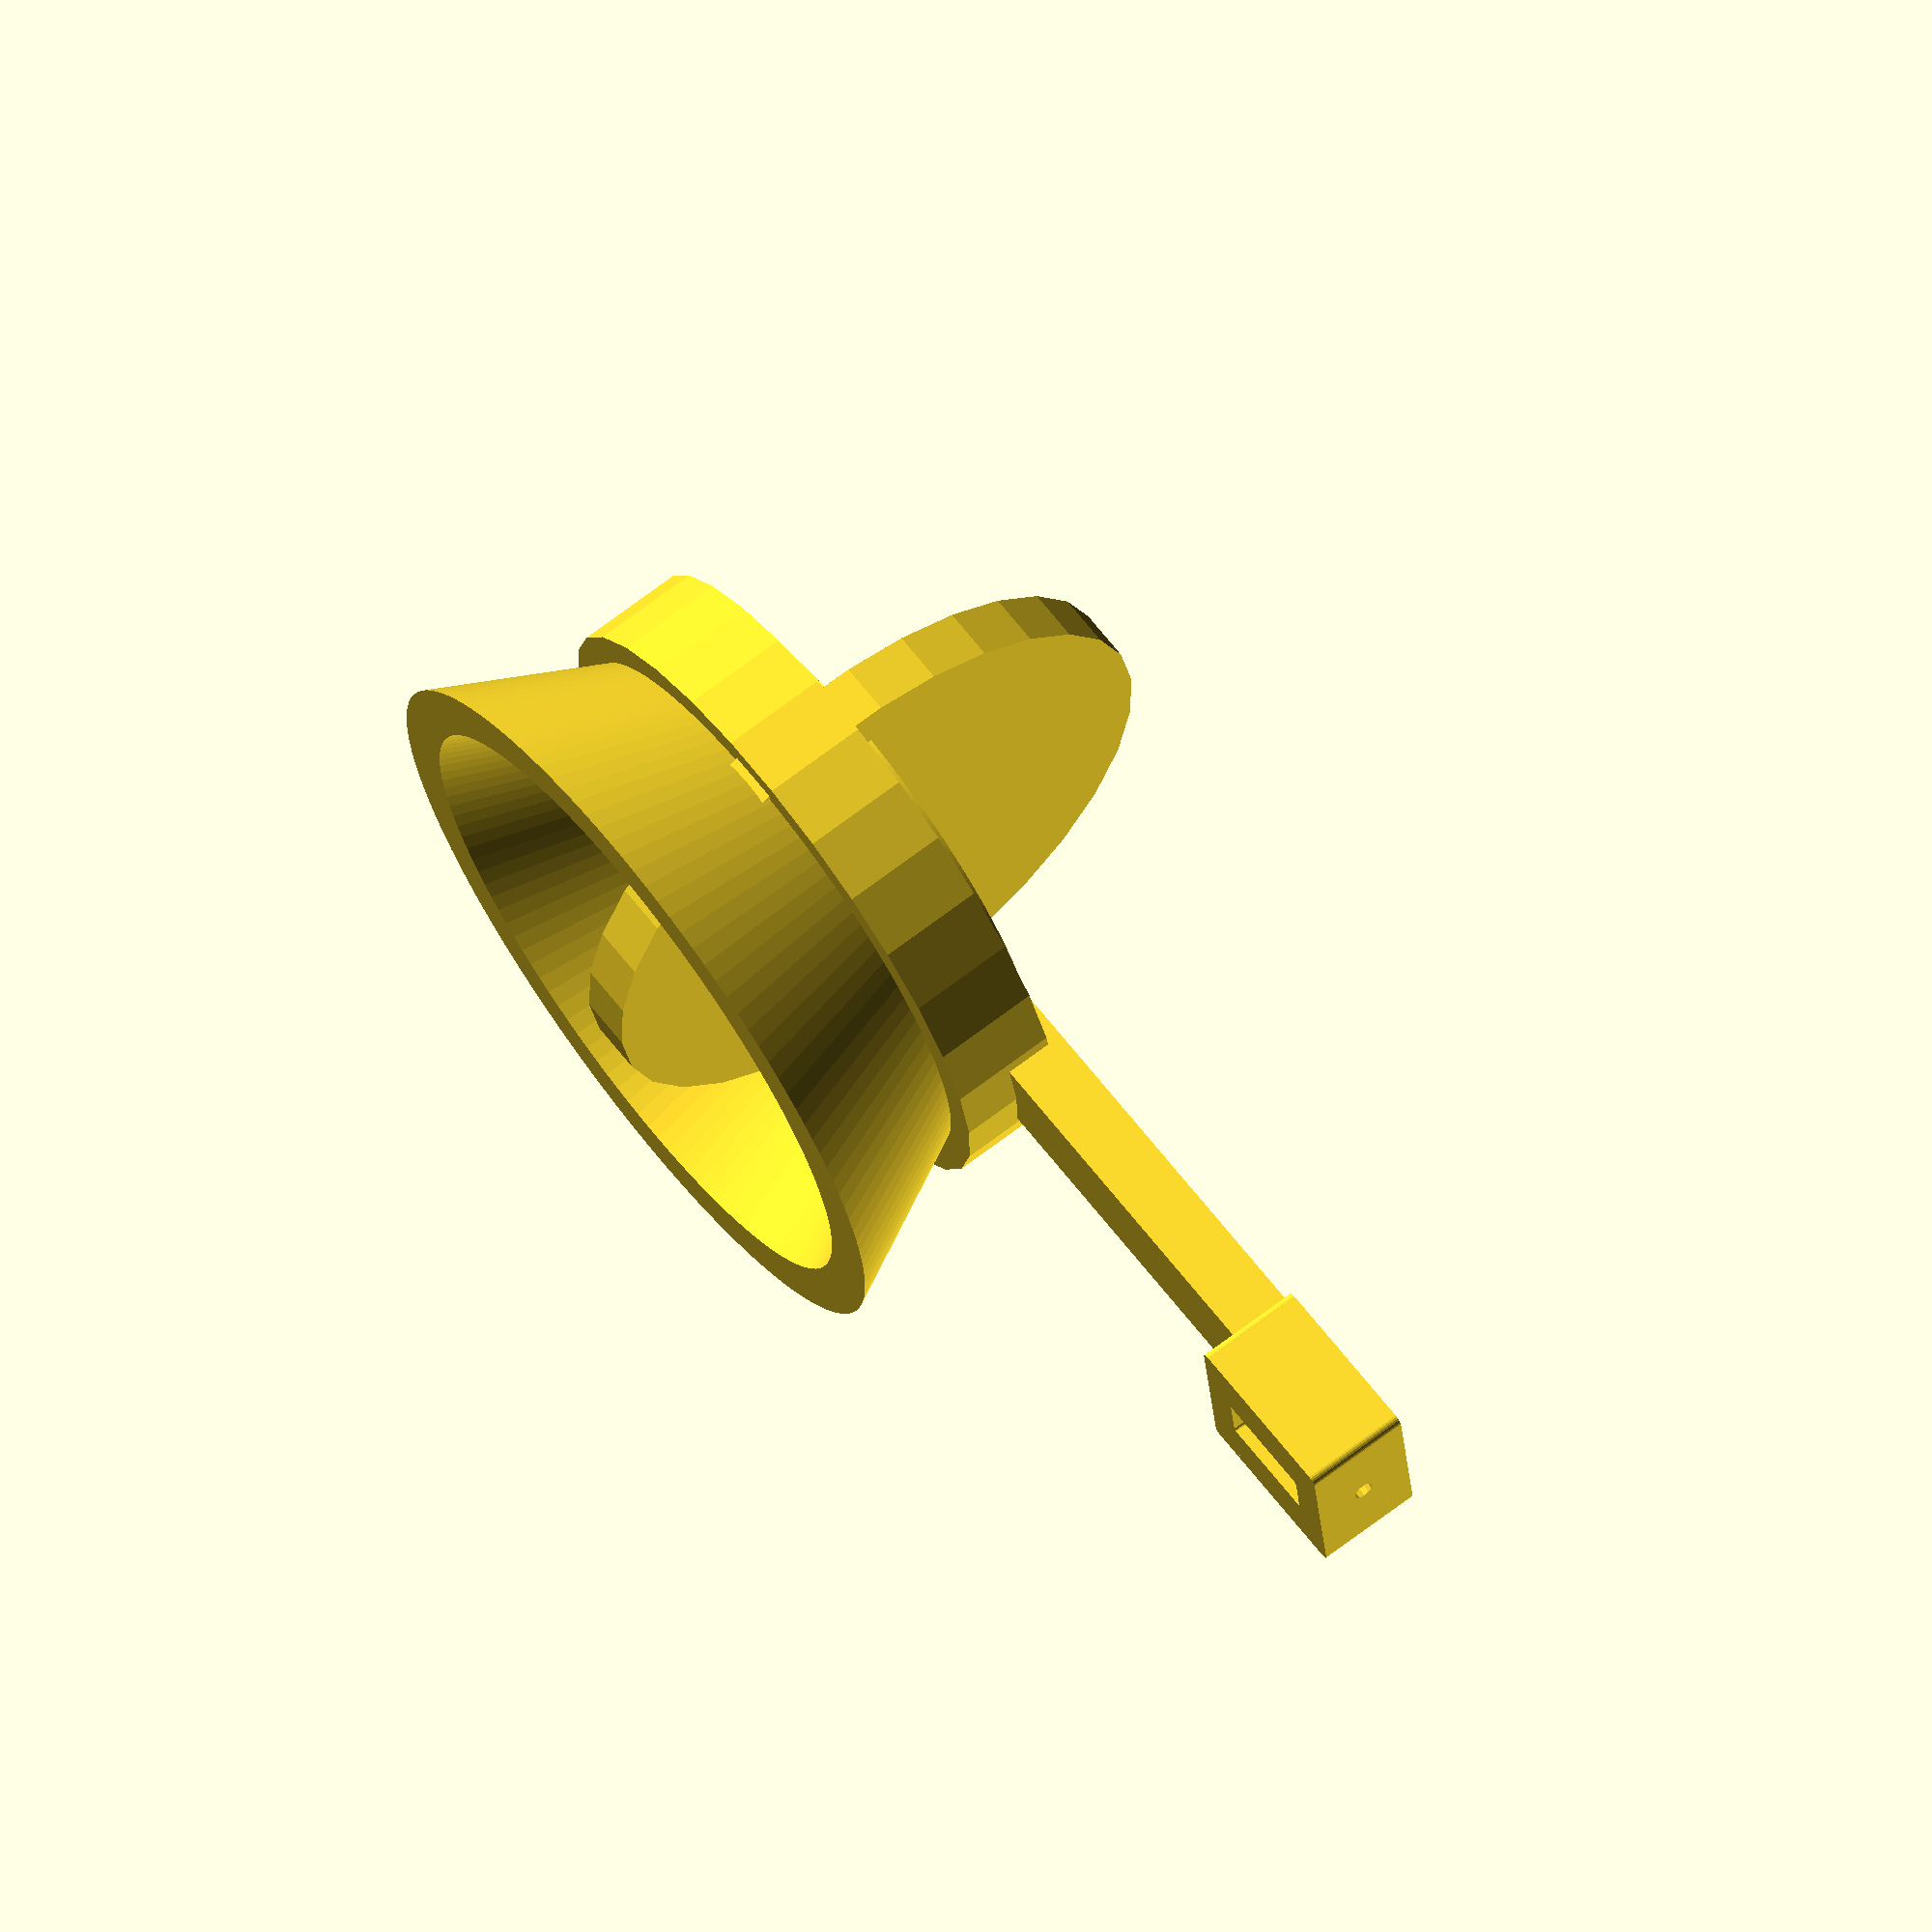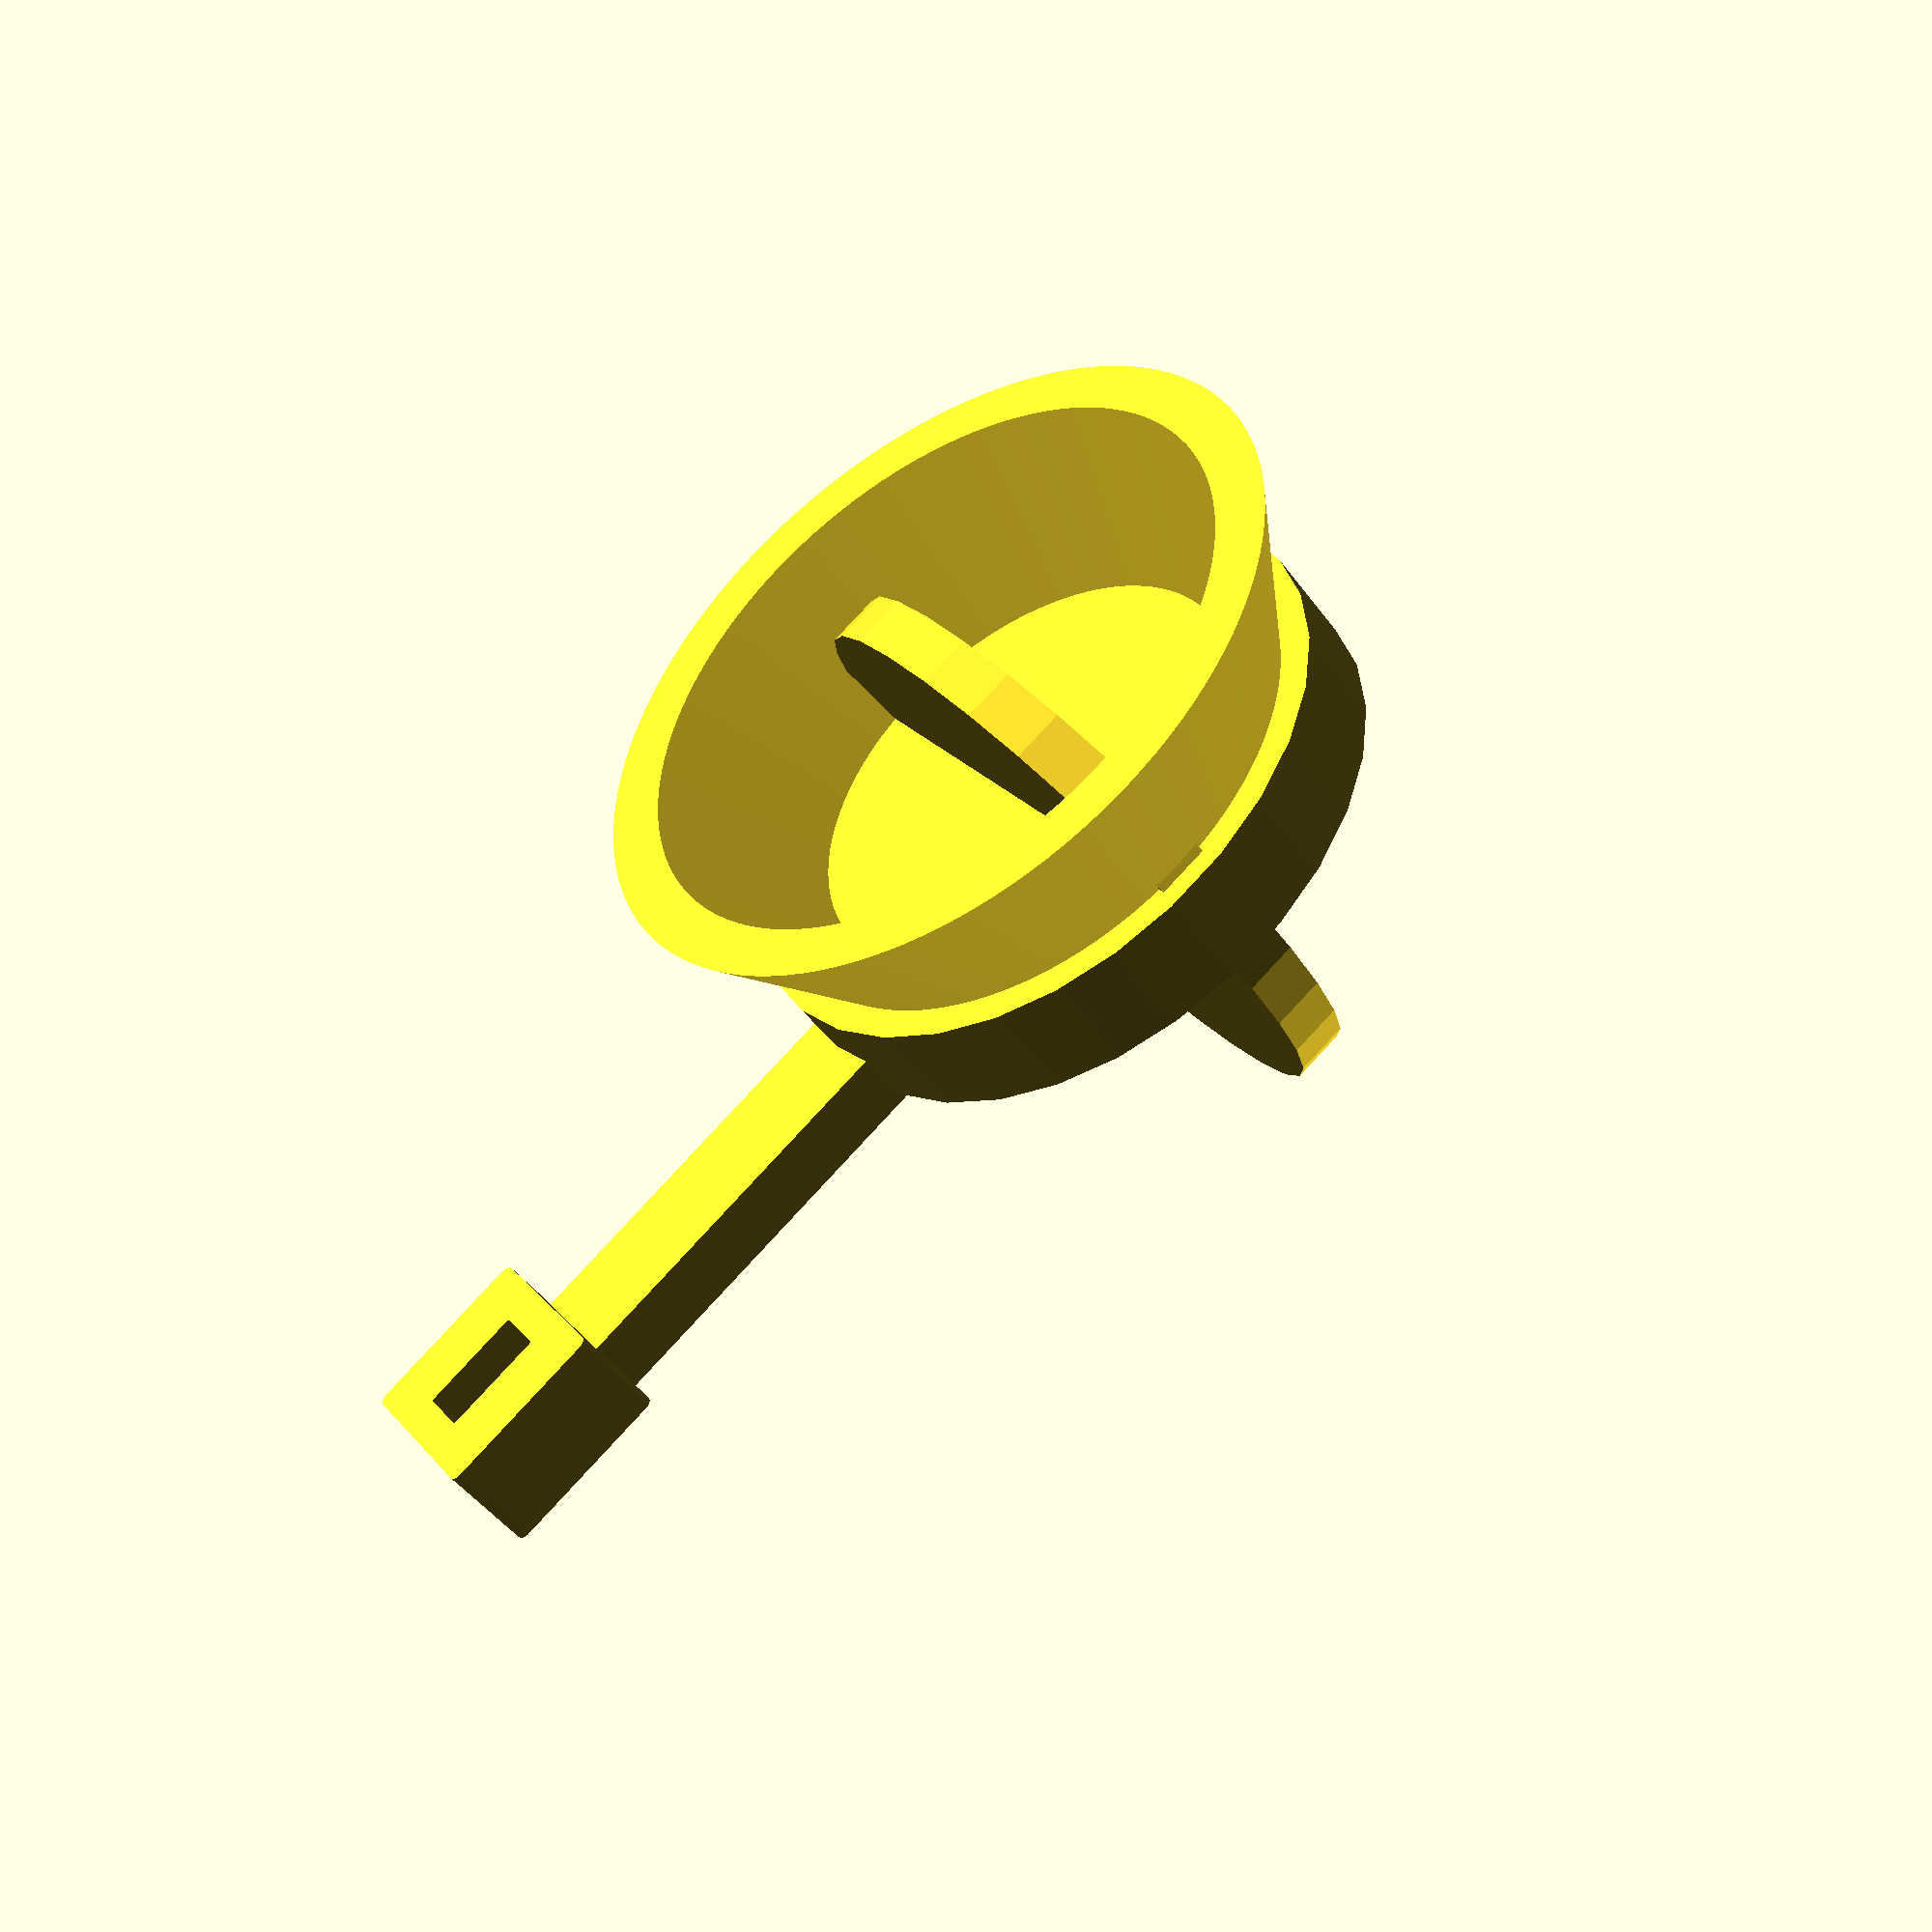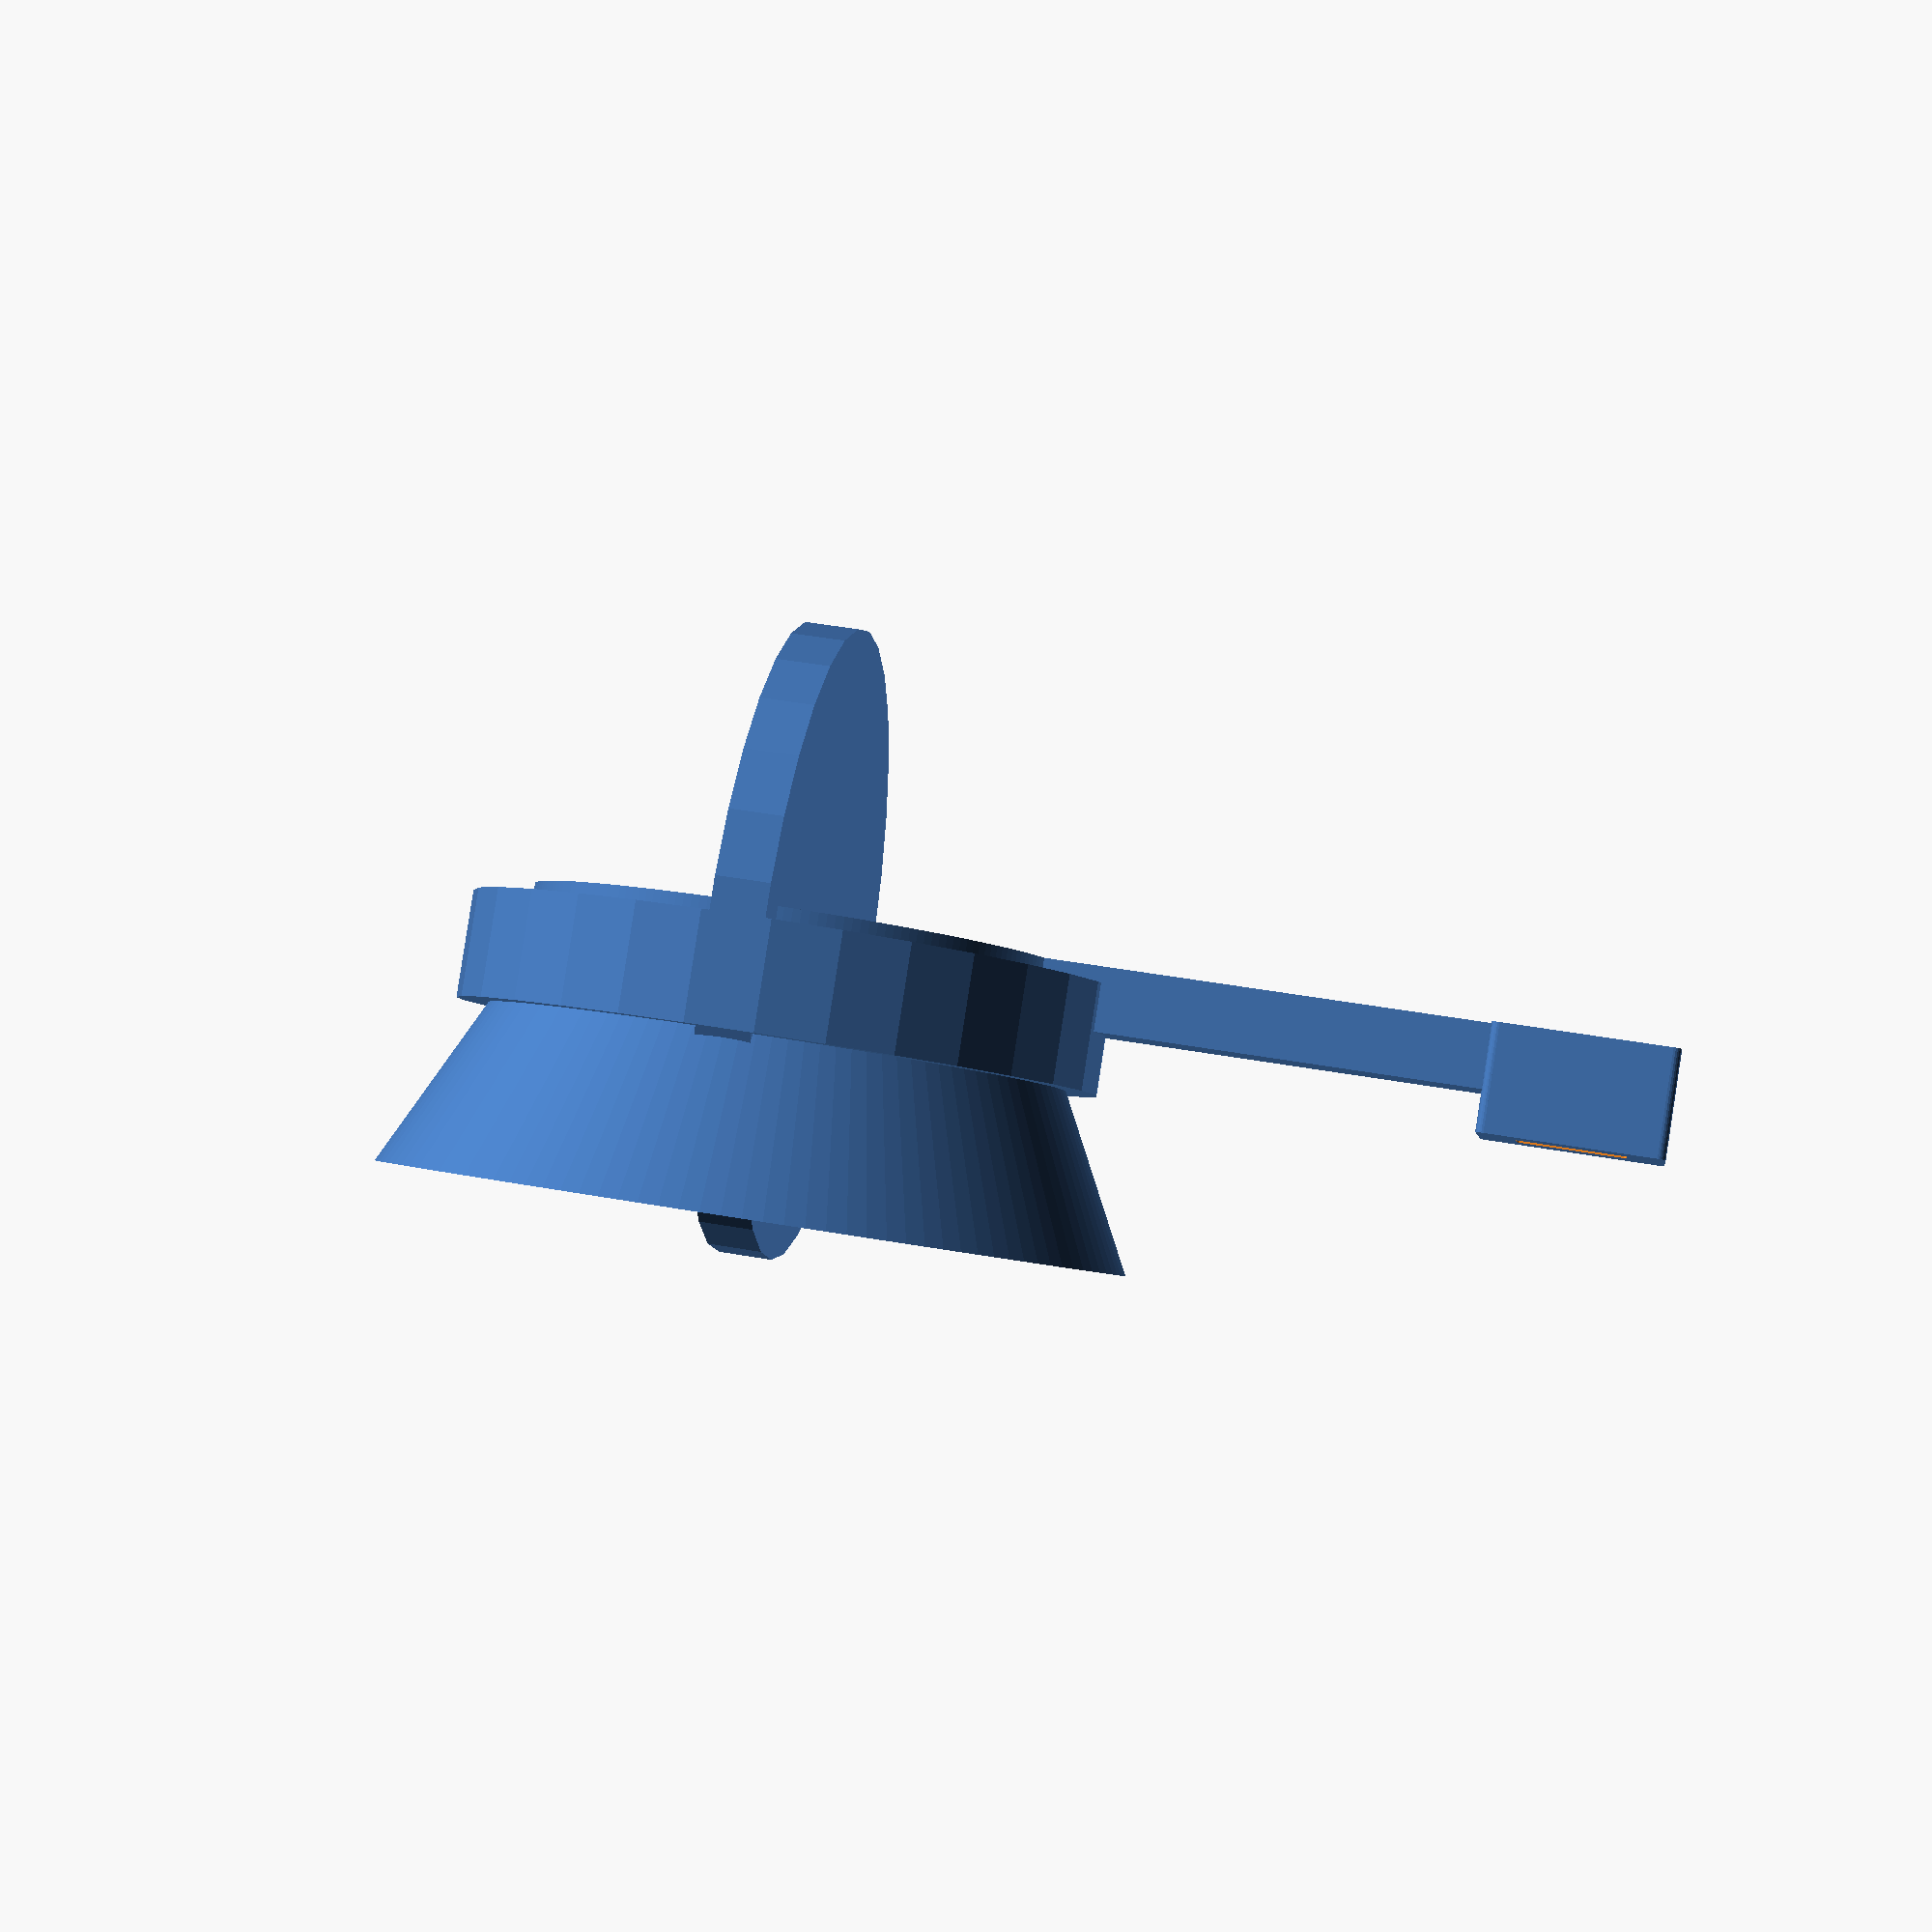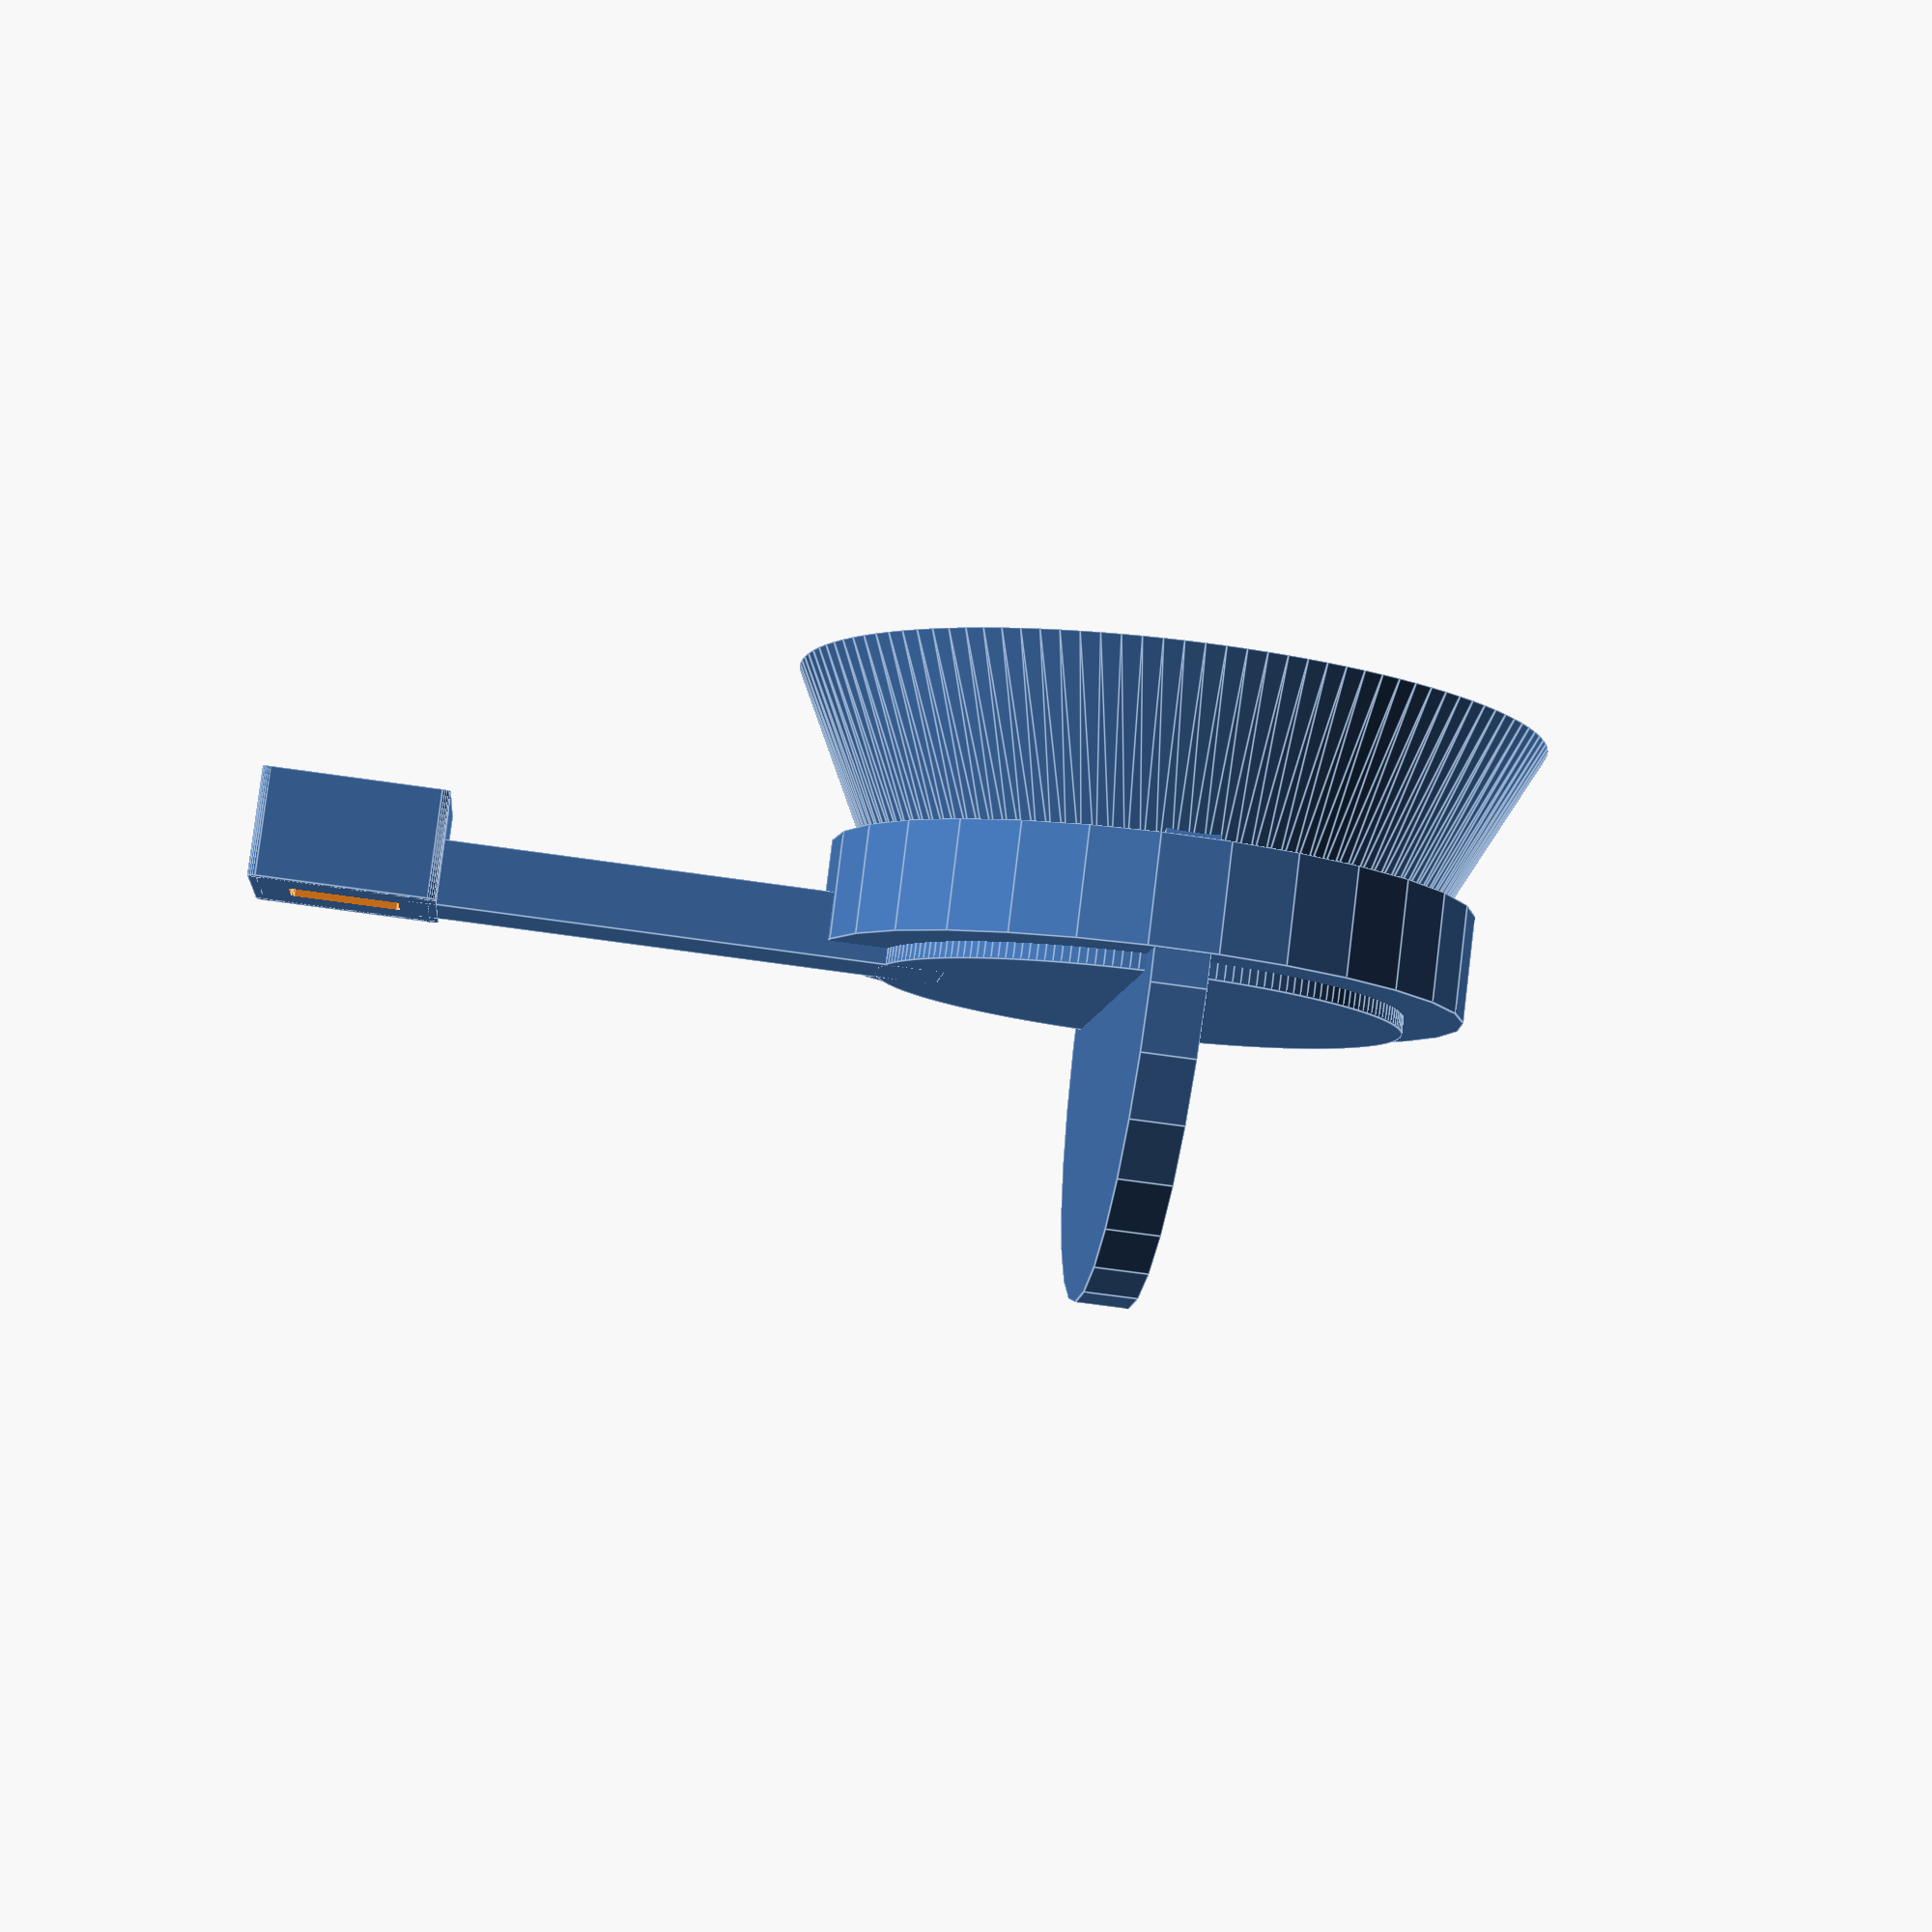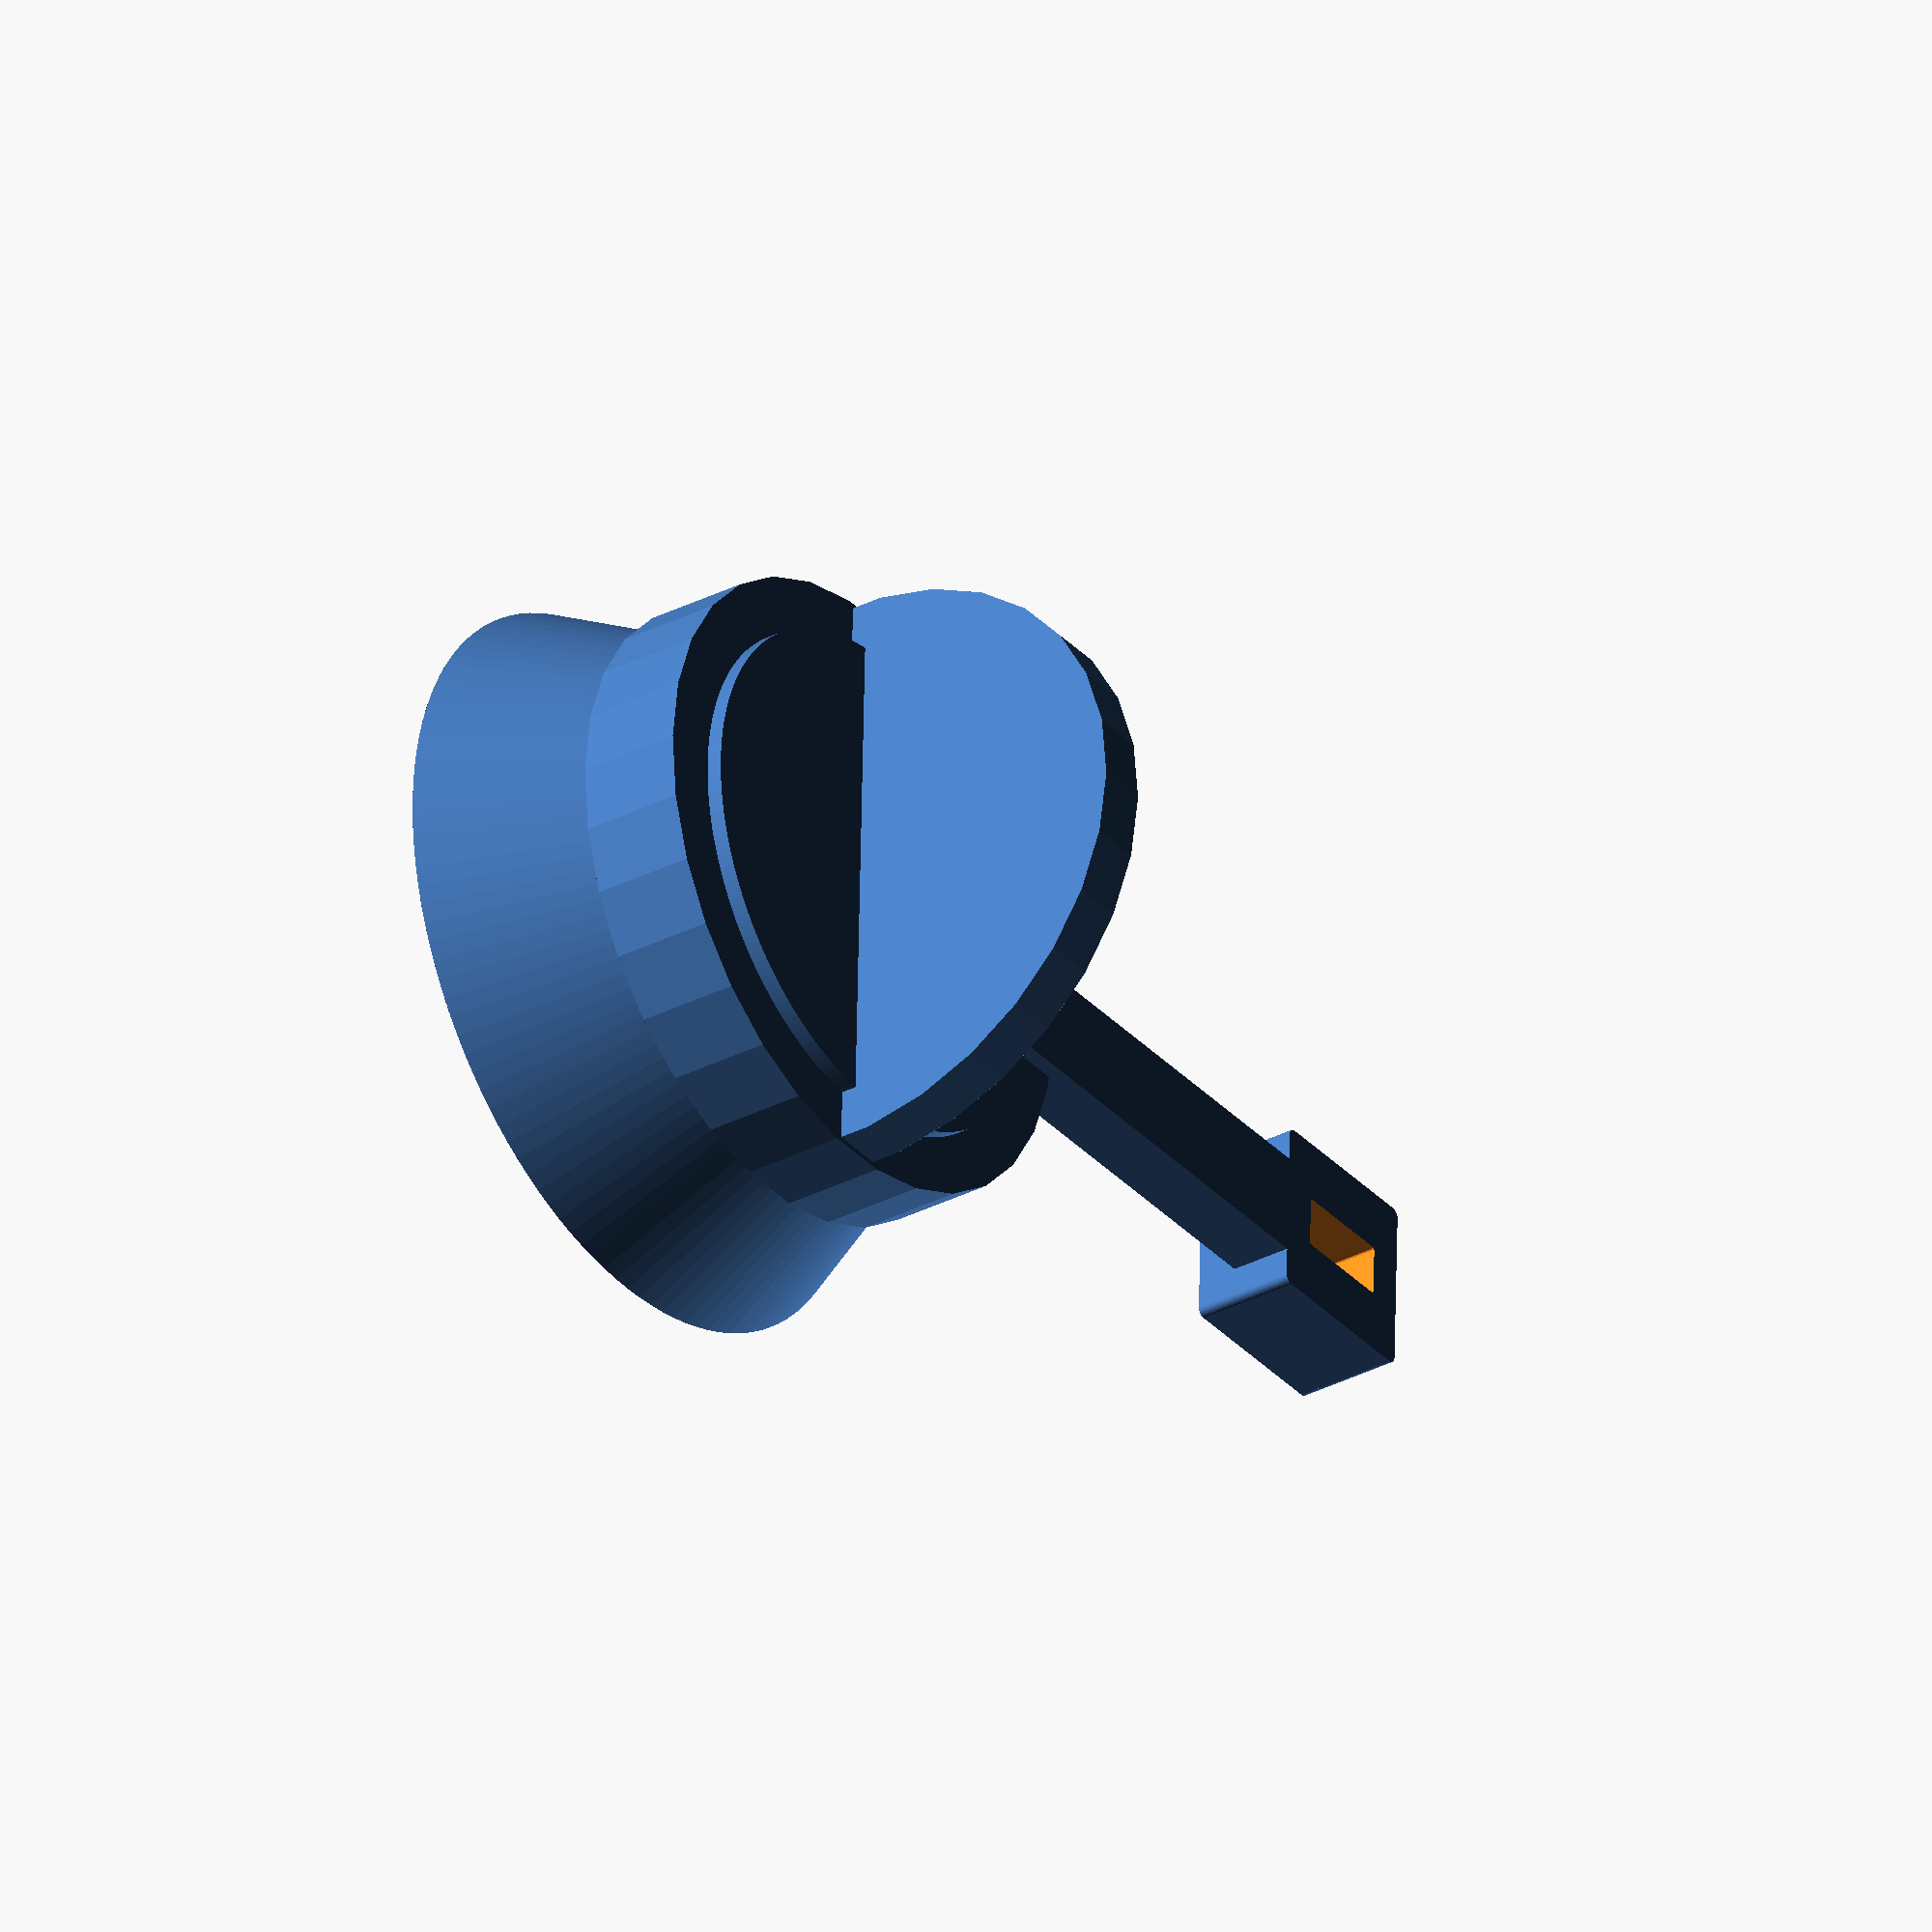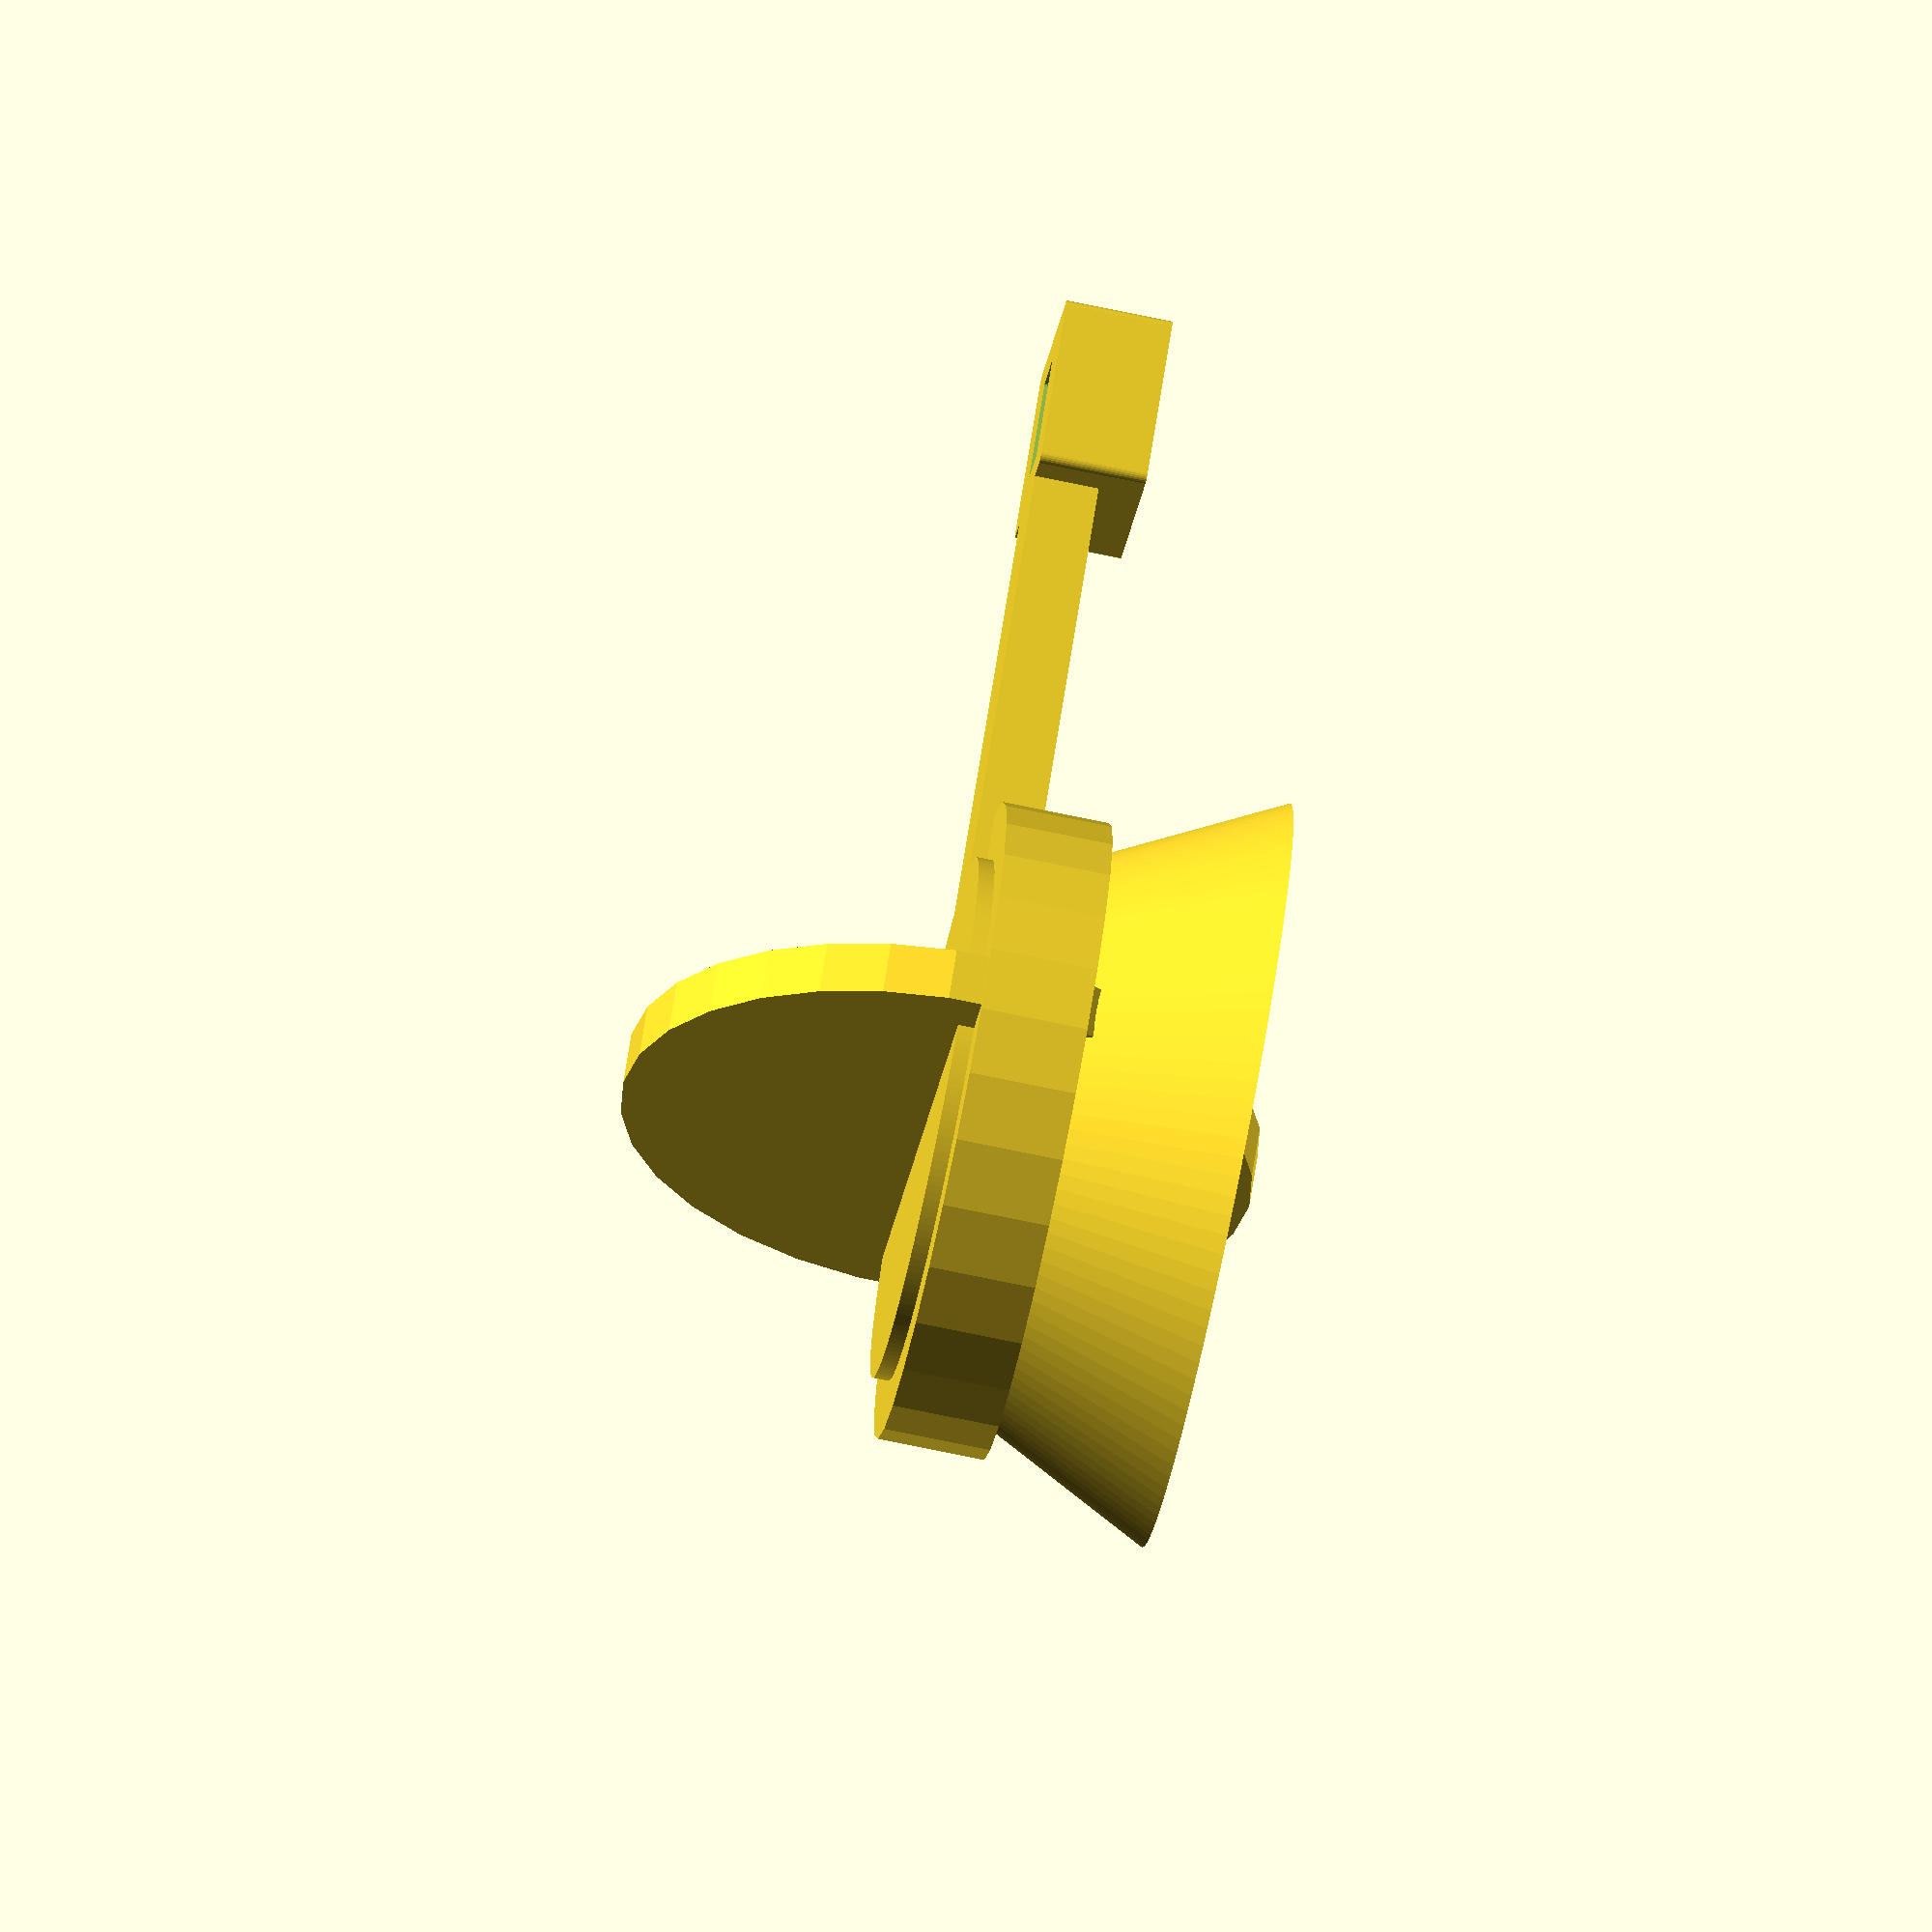
<openscad>
time = 0;

module rcube (cube_arr = [1, 1, 1], d = 0, center = true, $fn = $fn) {
  r = d/2;
  union () {
    cube([cube_arr[0] - d, cube_arr[1], cube_arr[2]], center = center);
    cube([cube_arr[0], cube_arr[1] - d, cube_arr[2]], center = center);
    translate ([1 * (cube_arr[0] / 2) - r , 1 * (cube_arr[1] / 2)- r, 0]) {
          cylinder(r = r, h = cube_arr[2], center = center);
        }
    translate ([-1 * (cube_arr[0] / 2) + r, -1 * (cube_arr[1] / 2) + r, 0]) {
          cylinder(r = r, h = cube_arr[2], center = center);
        }
    translate ([1 * (cube_arr[0] / 2) - r, -1 * (cube_arr[1] / 2) + r, 0]) {
          cylinder(r = r, h = cube_arr[2], center = center);
        }
    translate ([-1 * (cube_arr[0] / 2) + r, 1 * (cube_arr[1] / 2)- r, 0]) {
          cylinder(r = r, h = cube_arr[2], center = center);
        }
    }
}

module bolex_matte_box () {
  	X = 35;
  	Y = 35;
  	FRAME = 60;
  
	TAB_X = 10;
  	TAB_Z = 6;
  	TAB_Y = 49;
  
  	RAIL = 10;
  
  	difference () {
    	translate([0, 0, 5]) {
    		cylinder(r = FRAME / 2, h = 10, center = true);
      	}
    }

  	translate([(-Y / 2) - TAB_Y - 7, 0, 3.5]) {
    	difference () {
            rcube([RAIL + 7, RAIL + 7, 10], d = 1.5, center = true, $fn = 24);
    		rcube([RAIL, RAIL/2, 15], d = .5, center = true, $fn = 12);
      
    	rotate([0, 90, 0]) translate([0, 0, -7]) cylinder(r = 1, h = 10, center = true, $fn = 12);
      	} 
    }
  
    rotate ([0, 0, 90]) {
  		translate([0, (TAB_Y / 2) + (X / 2) + 1, 1.5]) cube([TAB_X, TAB_Y, TAB_Z], center = true);
    } 
}

module bolex_matte_box_polarizer () {
  bolex_matte_box();
  difference () {
  	translate([0, 0, 6]) rotate([0, 0, 45]) cylinder(r1= 25, r2 = 35, h = 20, $fn = 120);
    translate([0, 0, 5.9]) rotate([0, 0, 45]) cylinder(r1= 20, r2 = 30, h = 20.2, $fn = 120);
  }
}

module bolex_matte_box_front () {
	RAIL = 10;
  	RAIL_W = 10;
  
  	FRAME = 15;
  
  	TAB_X = 10;
  	TAB_Y = 39;
    TAB_Z = 4;
    O_Y = 40;
  
  	X = 55;
  	Y = 60;
  
    translate([0, 0, 1.5]) {
      difference () {
    	rcube([X + FRAME, Y + FRAME, TAB_Z], d = 6, center = true, $fn = 24);
  		rcube([X, Y, TAB_Z], d = 2,  center = true, $fn = 12);
      }
  	}
}

module bolex_matte_box_front_top () {
	RAIL = 10.6;
  	RAIL_W = 10;
  
  	FRAME = 15;
  
  	TAB_X = 10;
  	TAB_Y = 30;
    TAB_Z = 4;
    O_Y = 40;
  
  	X = 55;
  	Y = 60;
  
  	translate([-73.5, 0, 4.5]) {
      difference () {
          rcube([RAIL+7, RAIL+7, RAIL_W], d = 1.5, center = true, $fn = 24);
          rcube([RAIL, RAIL/2, RAIL_W], d = .5, center = true, $fn = 12);
    	  rotate([0, 90, 0]) translate([0, 0, -7]) cylinder(r = 1, h = 10, center = true, $fn = 12);  
      }
  	}
  
    rotate ([0, 0, 90]) {
  		translate([0, (TAB_Y / 2) + (X / 2) + 7.5, 1.5]) cube([TAB_X, TAB_Y, TAB_Z], center = true);
    } 
  	
    rotate ([0, 0, 90]) {
    	difference () {
  			translate([0, (TAB_Y / 2) + (X / 2) - 2.5, 2.5]) cube([TAB_X * 3, 10, TAB_Z+2], center = true);
      		translate([-10, 48, 2.5]) rotate([0, 0, 30])  cube([TAB_X * 3, 10, TAB_Z+2], center = true);
      		translate([10, 48, 2.5]) rotate([0, 0, -30])  cube([TAB_X * 3, 10, TAB_Z+2], center = true);
      	}
    	translate([0, (TAB_Y / 2) + (X / 2) - 7.5, 4.5]) cube([TAB_X * 3, 5, 2], center = true);
    }  	
}

module filter (D) {
    cylinder(r = D / 2, h = 3, center = true, $fn = 200);
}

module filter_insert (D) {
    cylinder(r = (D / 2) + 5, h = 5, center = true);
}

rotate([0, 90, time]) bolex_matte_box_polarizer();
rotate([0, 90, 0]) filter(49);
filter_insert(49);
</openscad>
<views>
elev=118.0 azim=355.0 roll=216.9 proj=o view=solid
elev=277.5 azim=221.1 roll=42.9 proj=p view=solid
elev=315.0 azim=138.7 roll=281.7 proj=p view=wireframe
elev=239.8 azim=142.6 roll=98.8 proj=p view=edges
elev=214.5 azim=178.7 roll=324.2 proj=o view=wireframe
elev=117.6 azim=351.7 roll=351.6 proj=o view=solid
</views>
